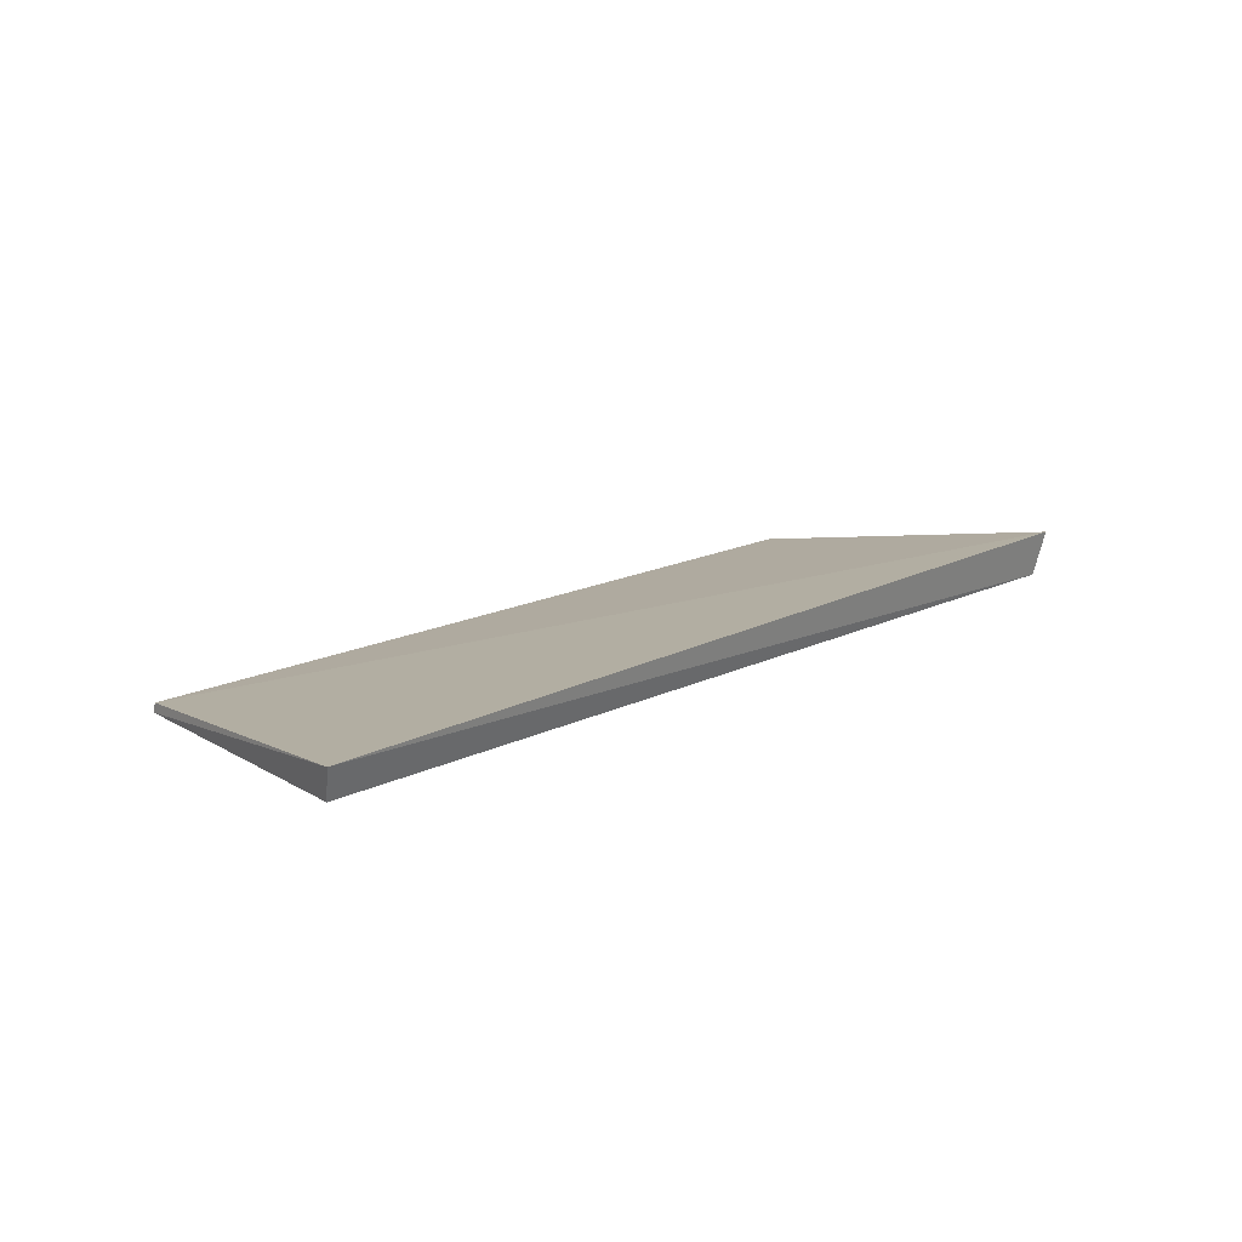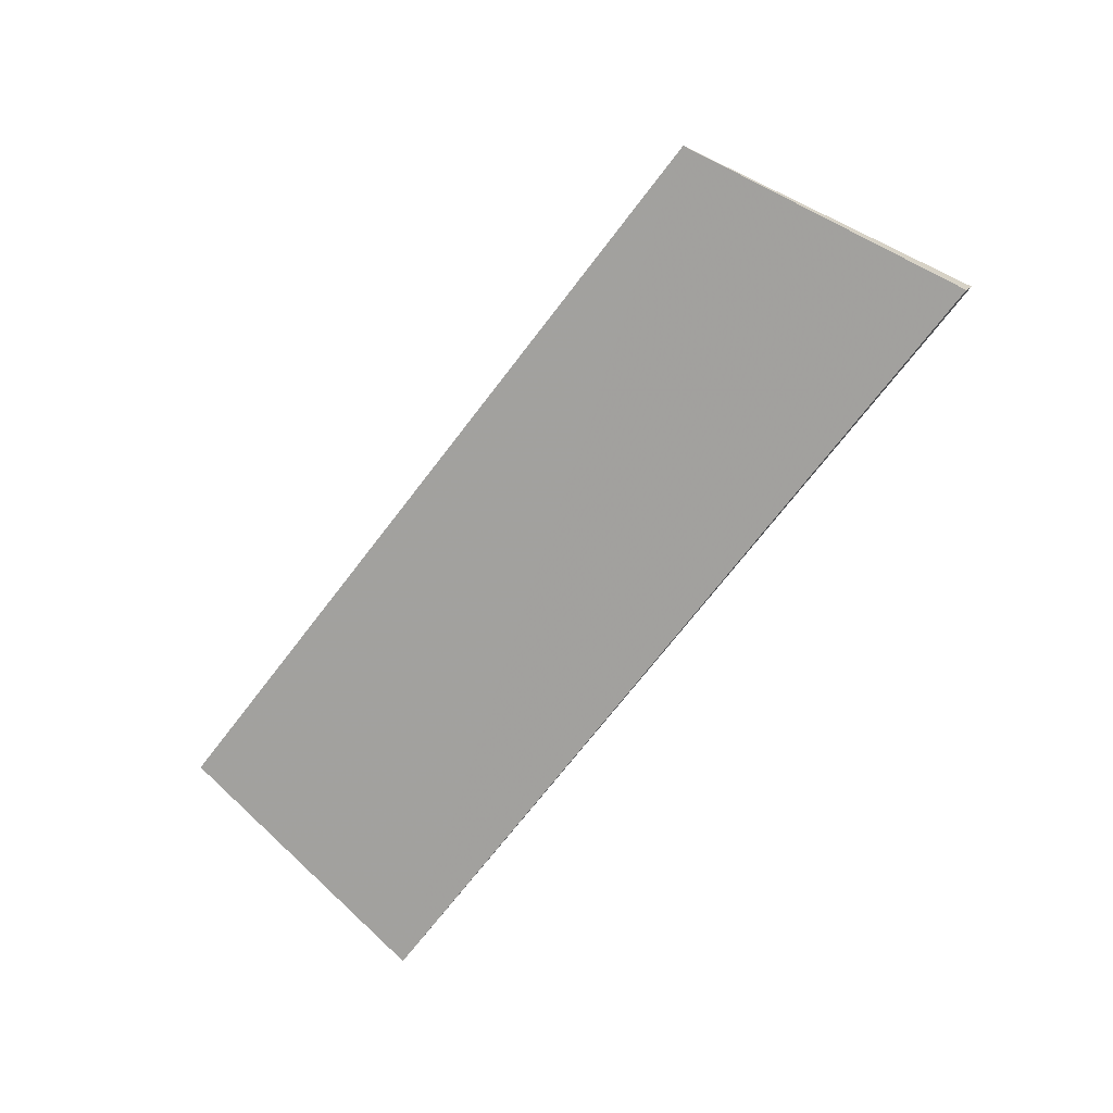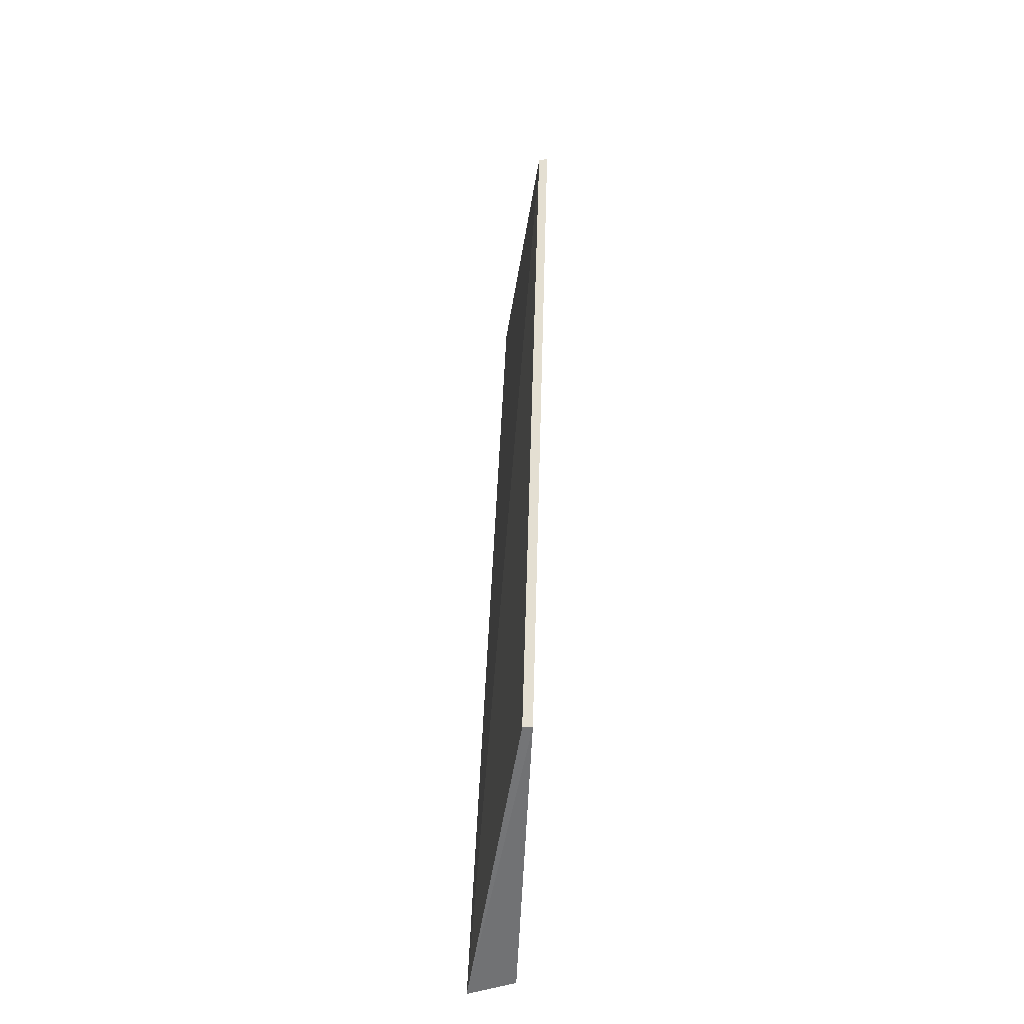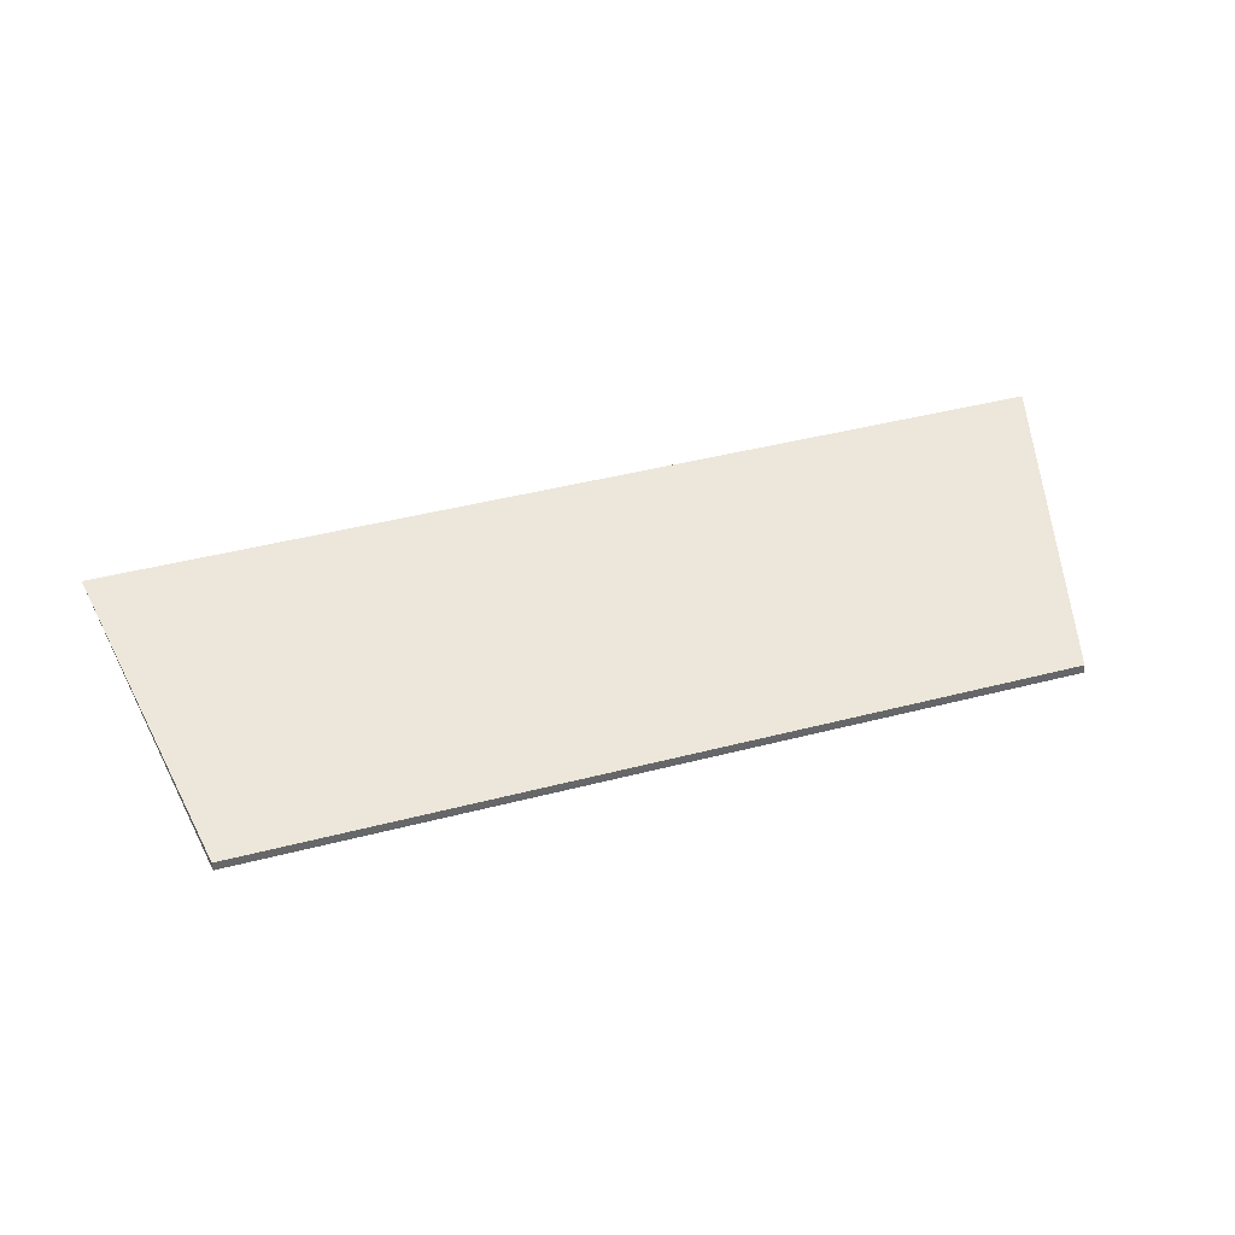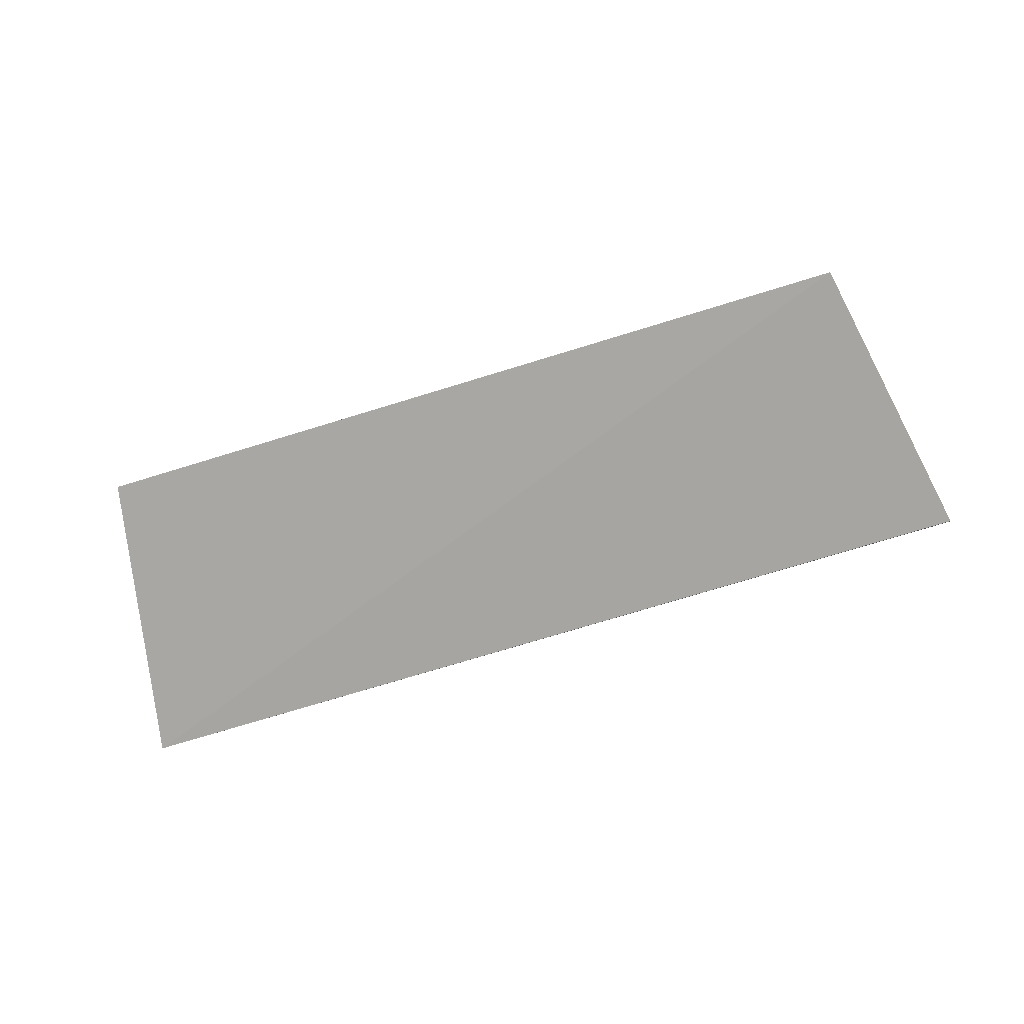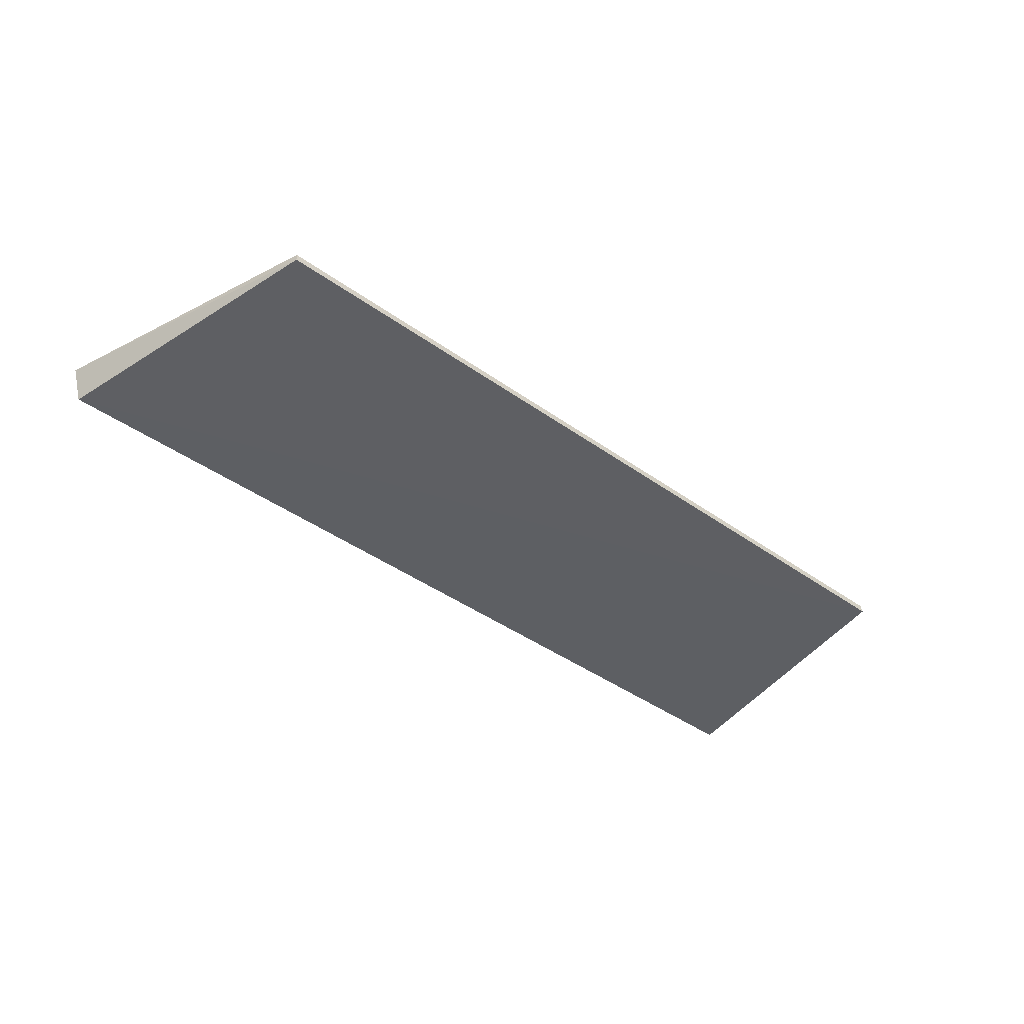
<metadata>
{"format":"obj","ext":"obj","renderer":"f3d","projection":"perspective","resolution":1024,"background":"white","views":[{"elev":15.9,"azim":133.6,"up":"+Y"},{"elev":-73.3,"azim":52.3,"up":"+Y"},{"elev":45.5,"azim":-88.4,"up":"+Z"},{"elev":48.2,"azim":-15.9,"up":"+Y"},{"elev":-76.7,"azim":16.9,"up":"+Y"},{"elev":-42.4,"azim":-40.6,"up":"+Y"}]}
</metadata>
<code>
v 0.04799 0.001412 0.4984
v 0.05603 0.007189 0.4606
v 0.04794 0.002479 0.4982
v -0.04786 0.002445 0.4982
v -0.0549 0.002785 0.4621
v -0.05582 0.008168 0.4612
v 0.05529 0.00349 0.4618
v -0.04791 0.001398 0.4984
f 1 2 3
f 6 3 2
f 6 4 3
f 6 2 5
f 7 5 2
f 7 2 1
f 7 1 5
f 8 5 1
f 8 6 5
f 8 4 6
f 8 1 3
f 8 3 4

</code>
